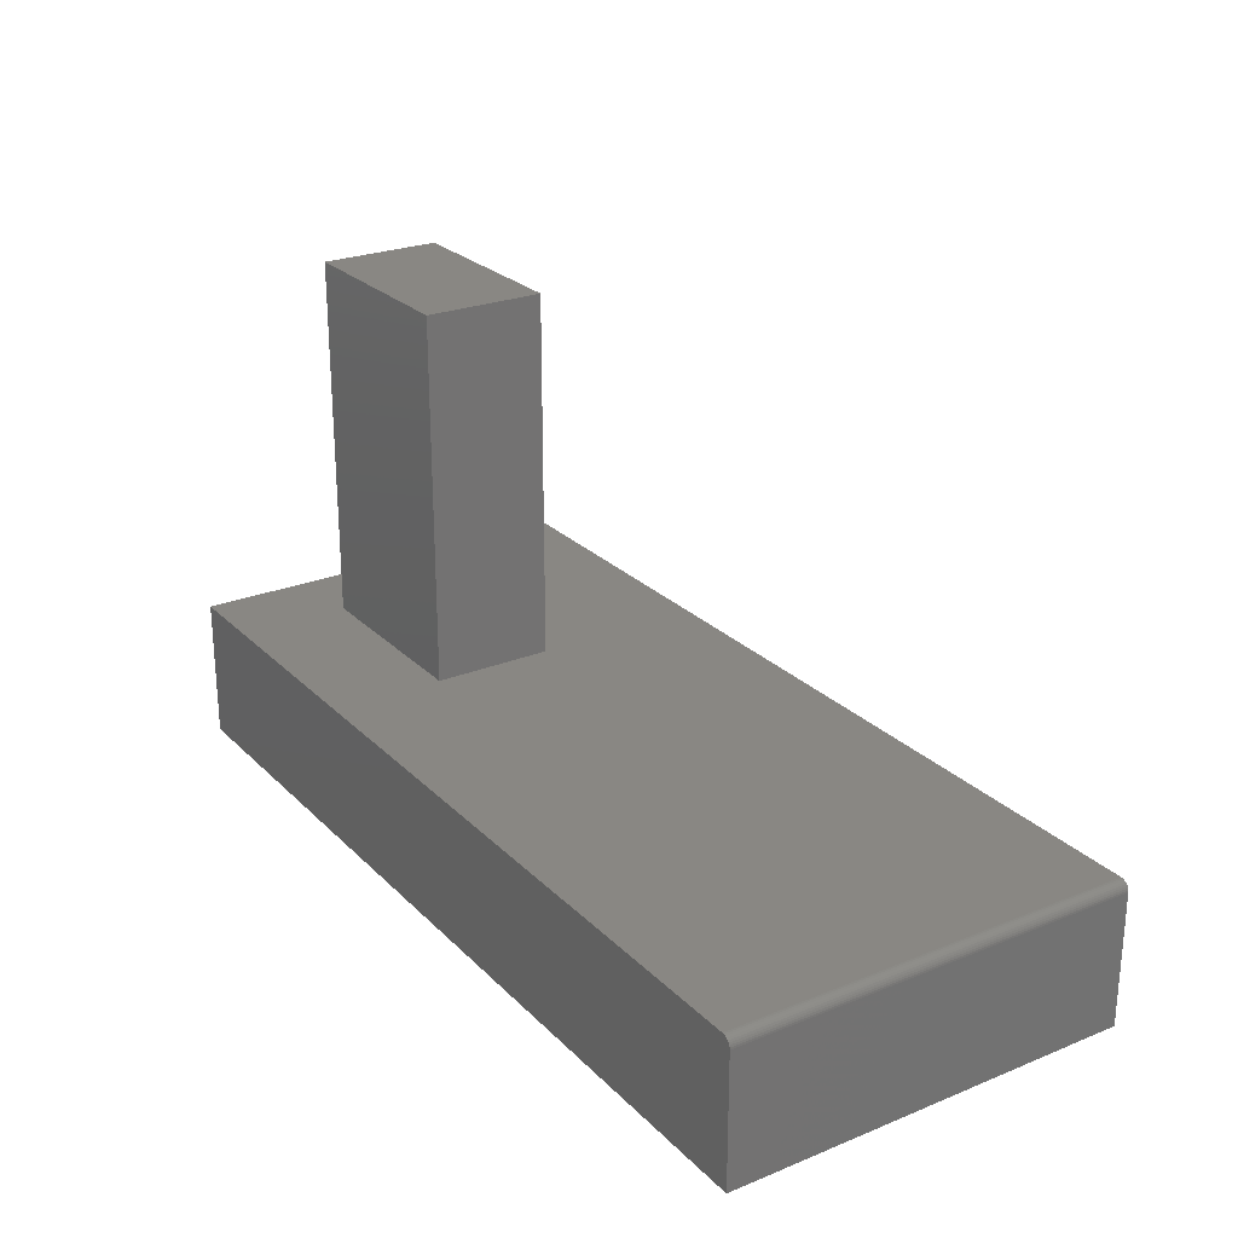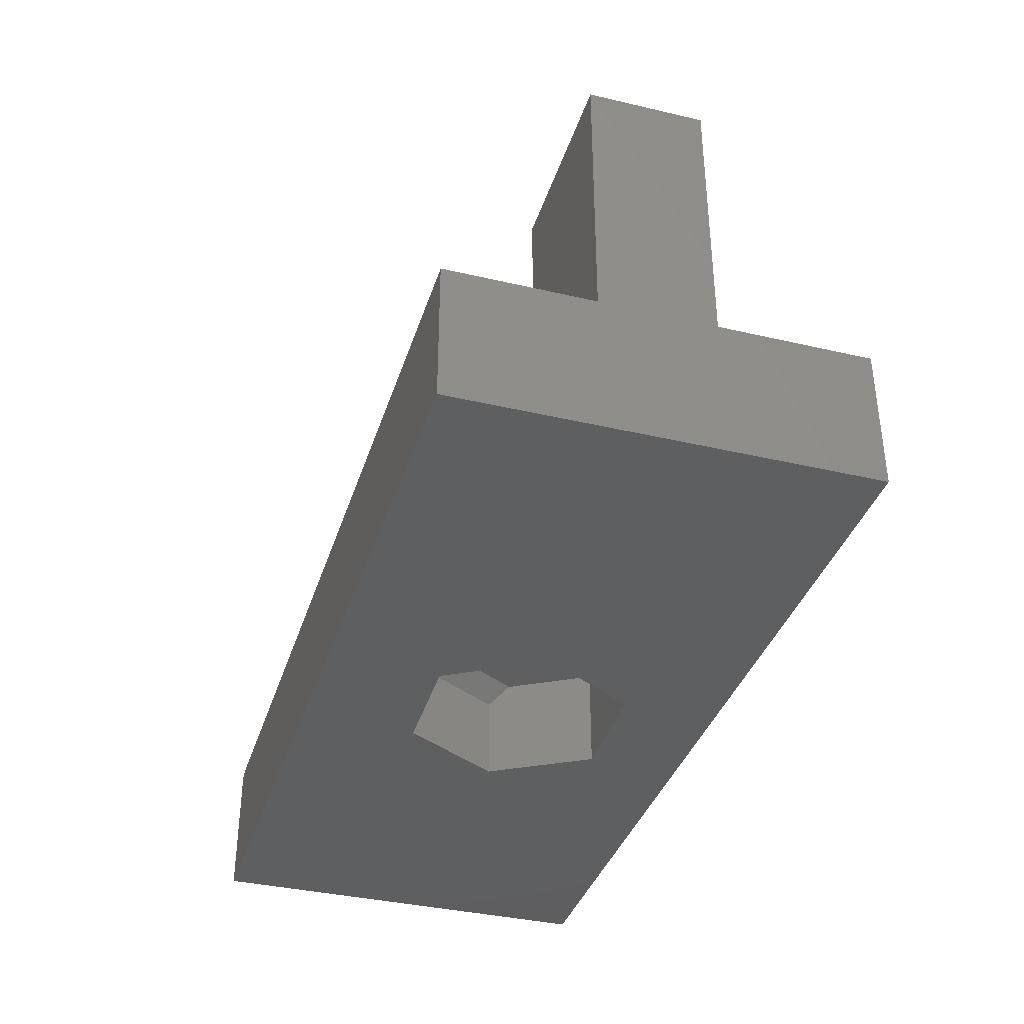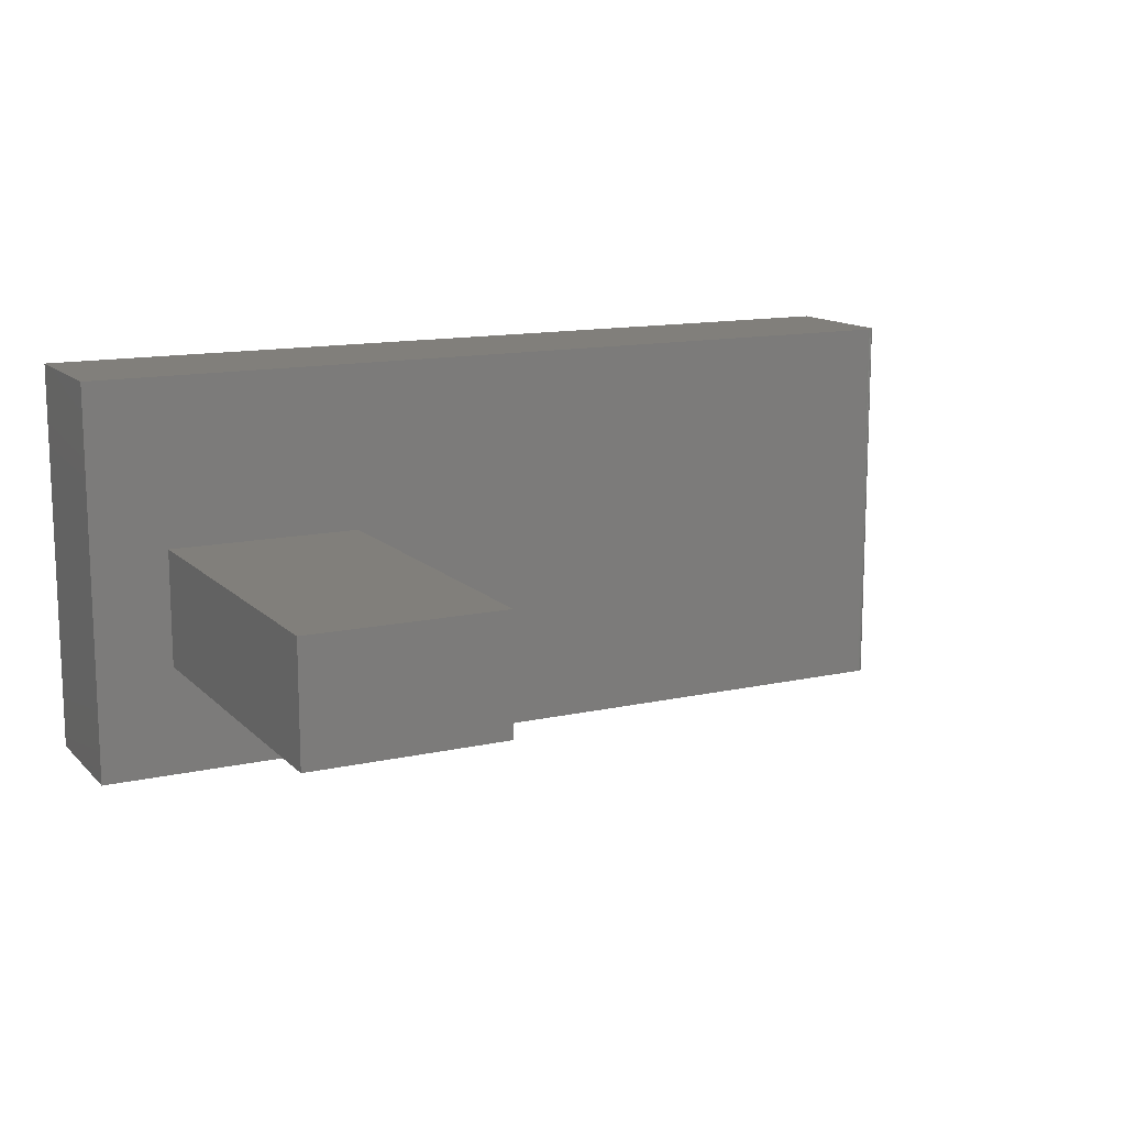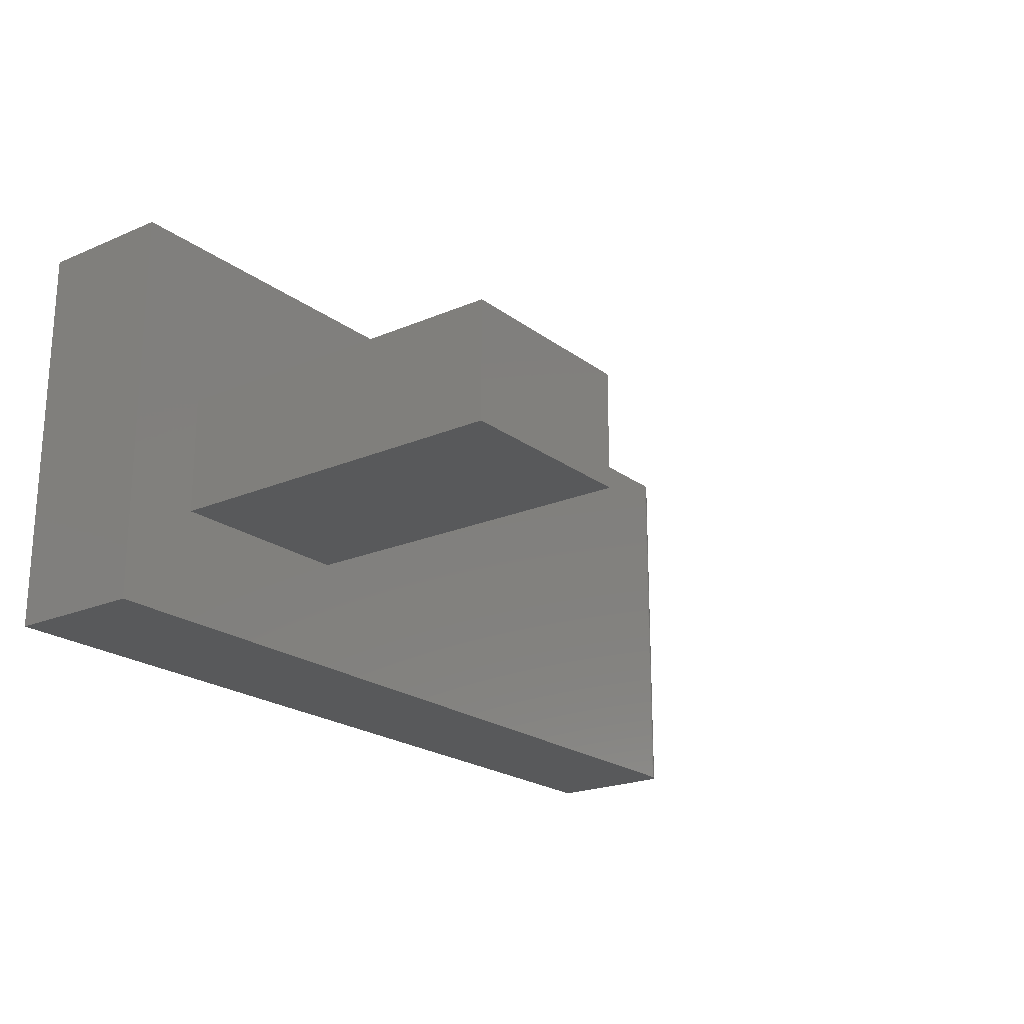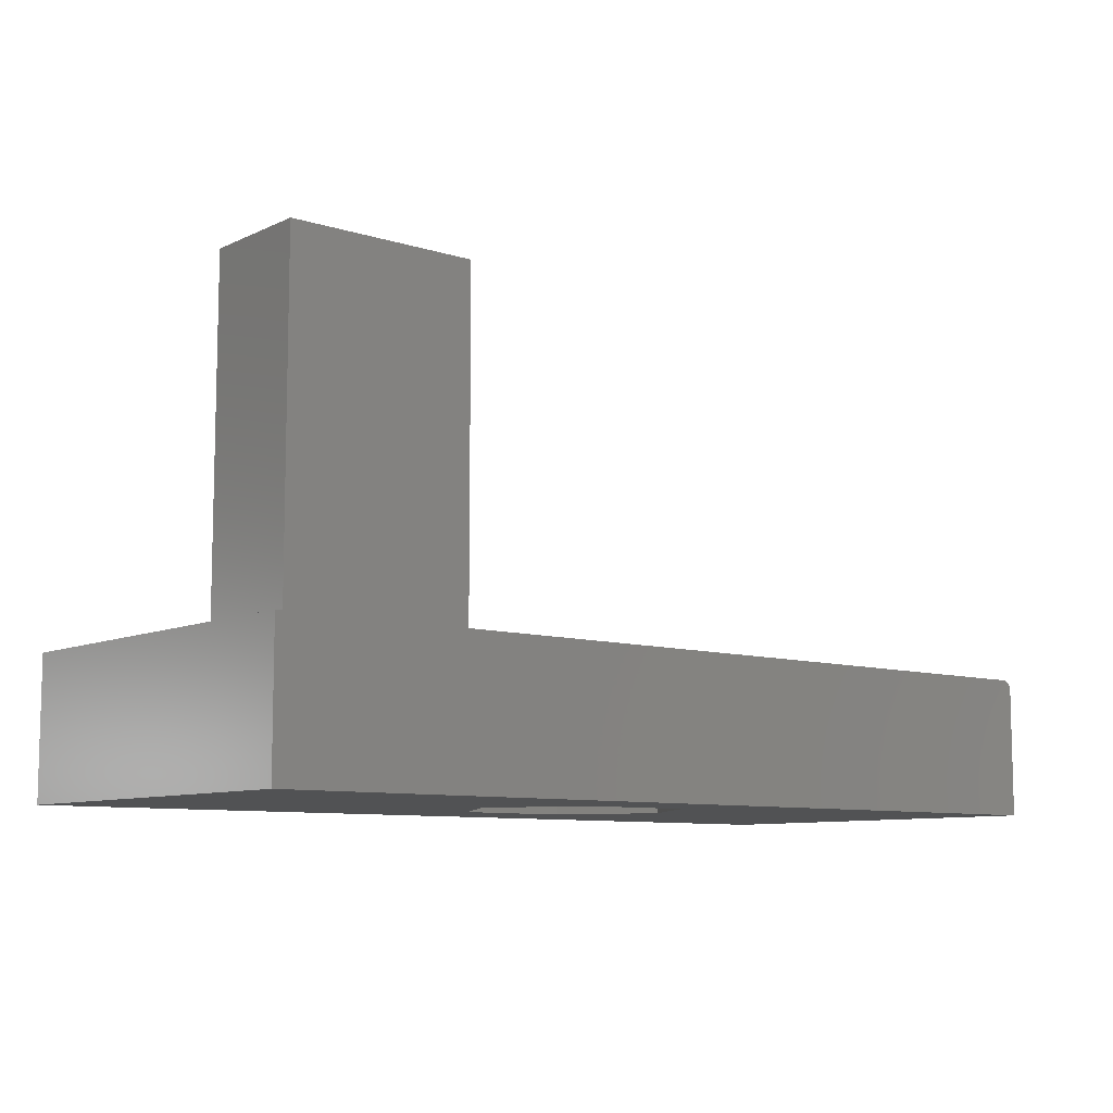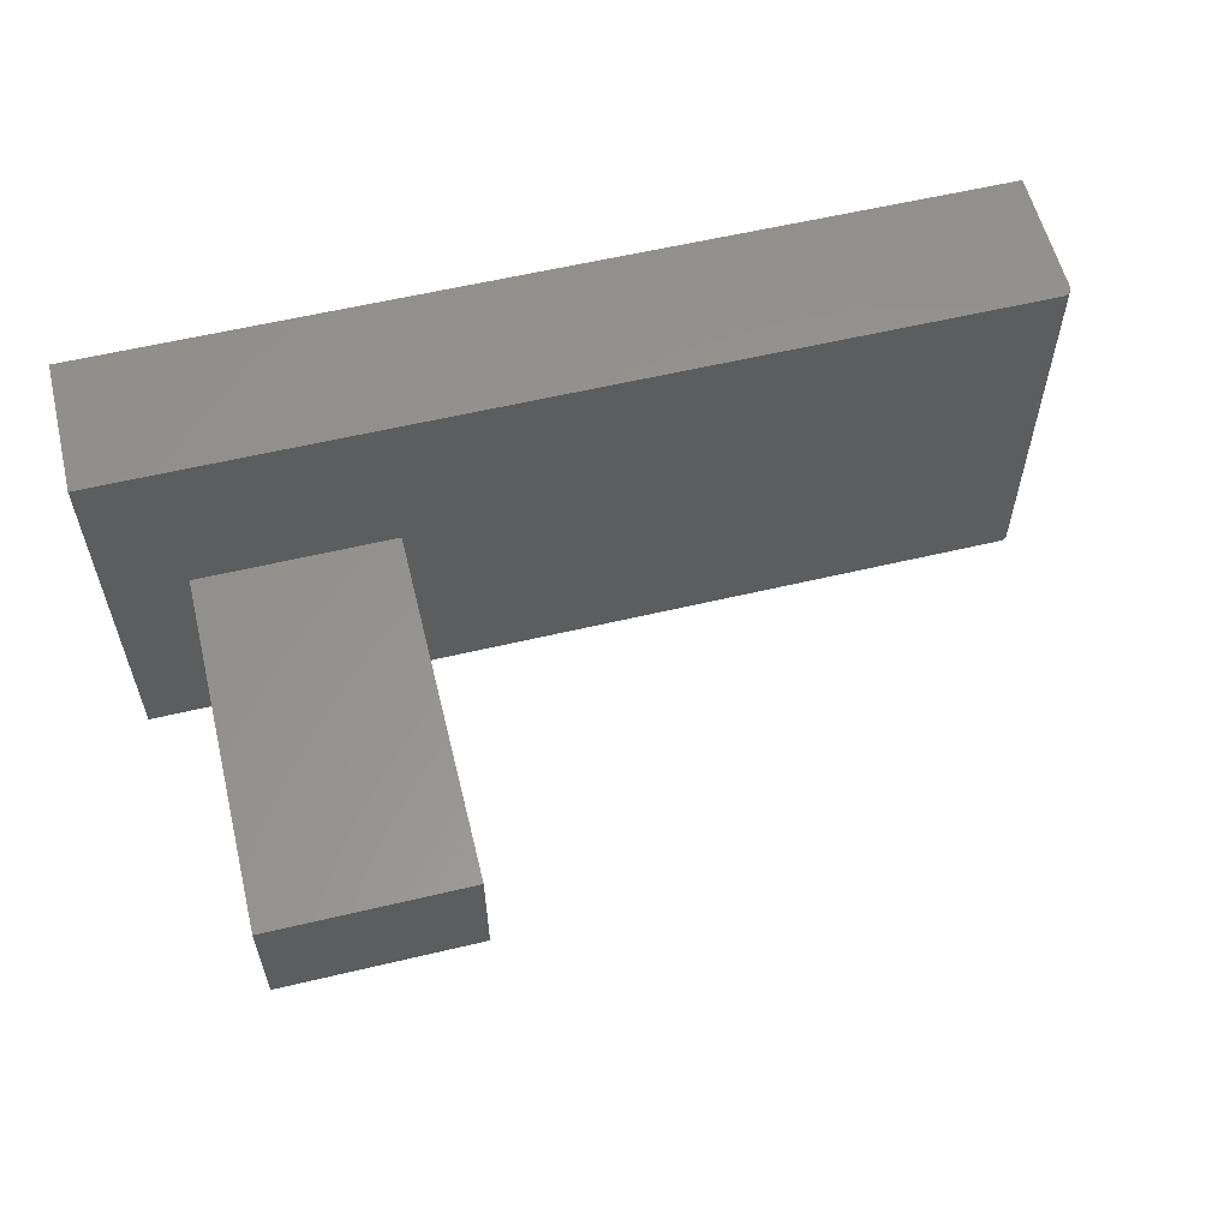
<metadata>
{"format":"stl","ext":"stl","renderer":"f3d","projection":"perspective","resolution":1024,"background":"white","views":[{"elev":25.0,"azim":-123.3,"up":"+Y"},{"elev":-37.1,"azim":73.2,"up":"+Y"},{"elev":13.2,"azim":153.0,"up":"+Z"},{"elev":-21.2,"azim":127.3,"up":"+Z"},{"elev":-8.9,"azim":140.4,"up":"+Y"},{"elev":58.5,"azim":166.2,"up":"+Z"}]}
</metadata>
<code>
# stl→obj: 46 verts, 88 faces
v -0.7109 -0.2266 -0.3047
v 0.75 -0.2266 -0.3047
v 0.09268 -0.2266 -0.1513
v -0.0889 -0.2266 -0.1551
v -0.1797 -0.2266 0
v -0.09268 -0.2266 0.1551
v -0.7109 -0.2266 0.3412
v 0.0889 -0.2266 0.1589
v 0.75 -0.2266 0.3412
v 0.1797 -0.2266 0.003783
v 0.3047 1.11e-16 -0.125
v 0.3047 0.5859 -0.125
v 0.625 1.388e-16 -0.125
v 0.625 0.5859 -0.125
v 0.625 1.388e-16 0.06719
v 0.625 0.5859 0.06719
v 0.3047 1.388e-16 0.06719
v 0.3047 0.5859 0.06719
v -0.6953 3.759e-17 0.3412
v -0.6953 1.735e-18 -0.3047
v 0.75 1.622e-16 -0.3047
v 0.75 1.981e-16 0.3412
v 0.0889 -0.0625 0.1589
v -0.05643 -0.0625 0.1559
v 0.1797 -0.0625 0.003783
v -0.1614 -0.0625 -0.03126
v 0.09268 -0.0625 -0.1513
v -0.0889 -0.0625 -0.1551
v -0.09268 -0.09375 0.1551
v -0.1797 -0.09375 0
v -0.7109 -0.01562 0.3412
v -0.7109 -0.01562 -0.3047
v -0.7064 -0.004576 0.3412
v -0.7083 -0.006944 0.3412
v -0.7097 -0.009646 0.3412
v -0.7106 -0.01258 0.3412
v -0.6984 -0.0003002 0.3412
v -0.7013 -0.001189 0.3412
v -0.704 -0.002633 0.3412
v -0.7106 -0.01258 -0.3047
v -0.7097 -0.009646 -0.3047
v -0.7013 -0.001189 -0.3047
v -0.6984 -0.0003002 -0.3047
v -0.7083 -0.006944 -0.3047
v -0.7064 -0.004576 -0.3047
v -0.704 -0.002633 -0.3047
f 1 2 3
f 1 3 4
f 1 4 5
f 1 5 6
f 7 1 6
f 7 6 8
f 7 8 9
f 9 8 2
f 2 8 10
f 2 10 3
f 11 12 13
f 13 12 14
f 13 14 15
f 15 14 16
f 15 16 17
f 17 16 18
f 17 18 11
f 11 18 12
f 19 11 20
f 20 11 13
f 20 13 21
f 11 19 17
f 17 19 22
f 17 22 15
f 15 22 21
f 15 21 13
f 12 18 14
f 14 18 16
f 23 24 25
f 25 24 26
f 25 26 27
f 27 26 28
f 29 6 30
f 30 6 5
f 23 8 24
f 24 8 6
f 24 6 29
f 4 28 5
f 5 28 26
f 5 26 30
f 24 29 26
f 26 29 30
f 25 10 23
f 23 10 8
f 27 3 25
f 25 3 10
f 28 4 27
f 27 4 3
f 7 31 1
f 1 31 32
f 19 9 22
f 33 34 35
f 33 35 36
f 33 36 31
f 7 9 19
f 7 19 37
f 7 37 38
f 7 38 39
f 7 39 33
f 7 33 31
f 32 40 41
f 20 42 43
f 2 1 42
f 2 42 20
f 2 20 21
f 1 32 41
f 1 41 44
f 1 44 45
f 1 45 46
f 1 46 42
f 19 20 37
f 37 20 43
f 37 43 38
f 38 43 42
f 38 42 39
f 39 42 46
f 39 46 33
f 33 46 45
f 33 45 34
f 34 45 44
f 34 44 35
f 35 44 41
f 35 41 36
f 36 41 40
f 36 40 31
f 31 40 32
f 2 21 9
f 9 21 22

</code>
